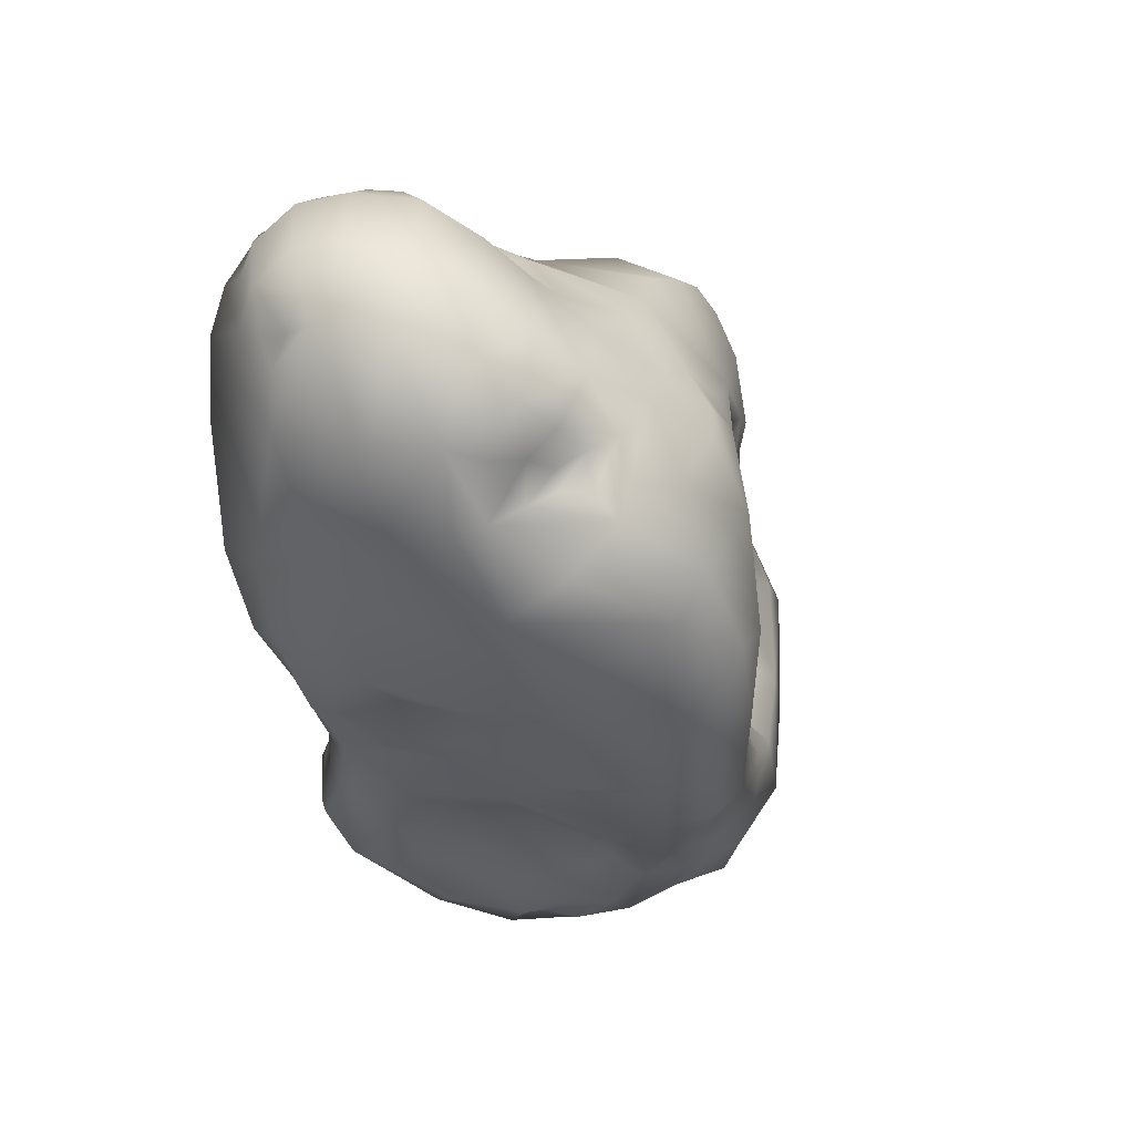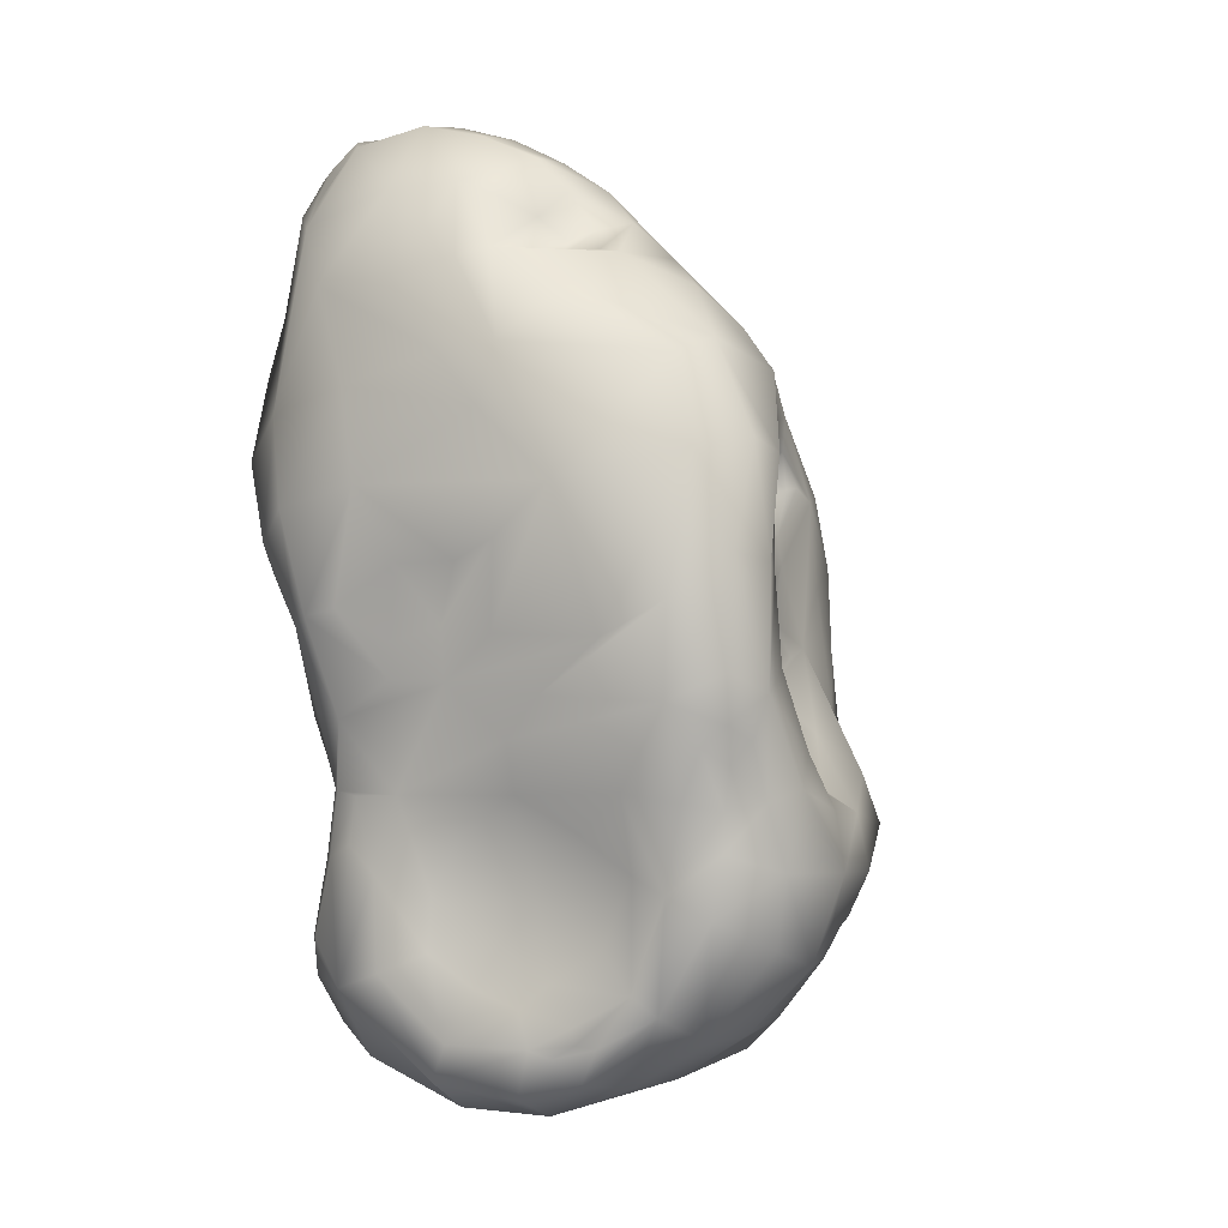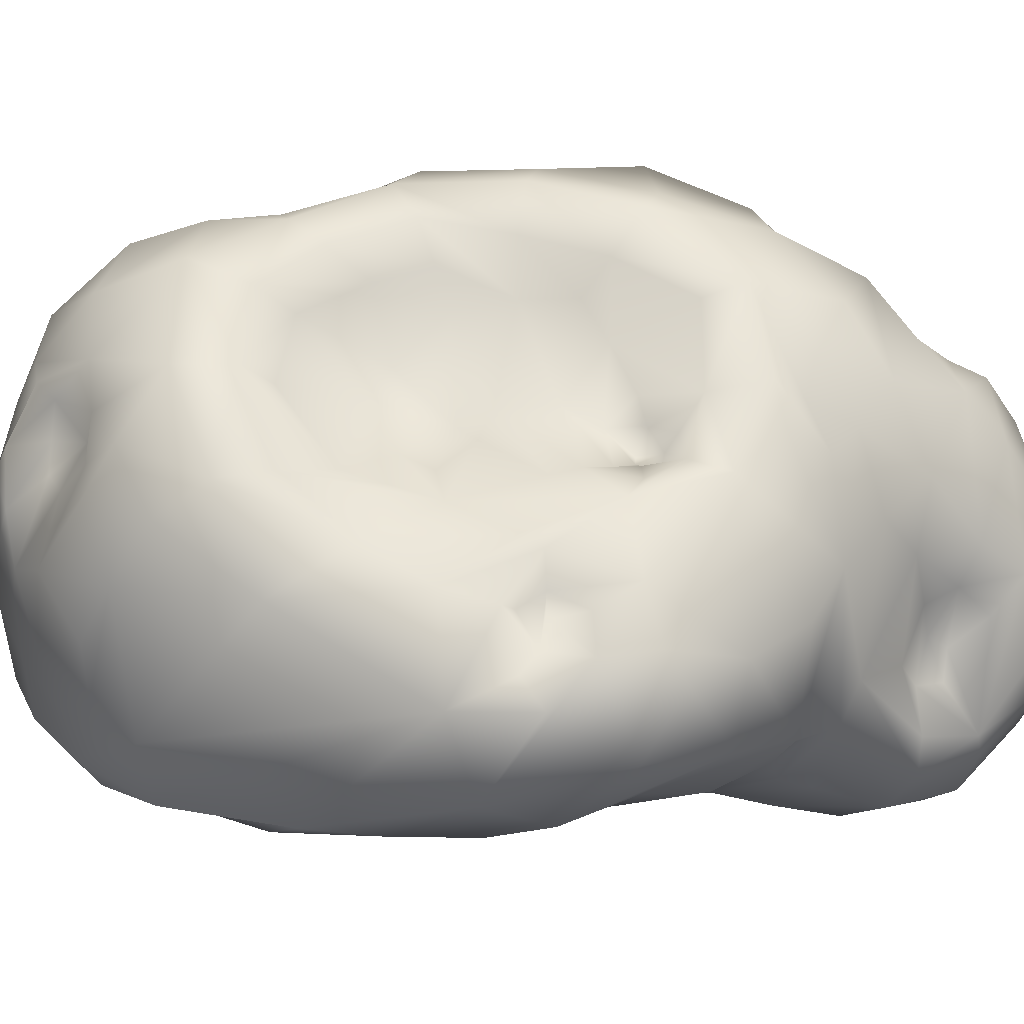
<metadata>
{"format":"obj","ext":"obj","renderer":"f3d","projection":"perspective","resolution":1024,"background":"white","views":[{"elev":46.7,"azim":135.0,"up":"+Z"},{"elev":-8.6,"azim":145.7,"up":"+Z"},{"elev":12.5,"azim":-81.4,"up":"+Y"}]}
</metadata>
<code>
v 4.633 -3.16 63.32
v 23.19 -34.23 22.92
v -42.43 -6.948 25.11
v 18.1 45.4 15.66
v -20.77 12.14 -53.09
v -24.29 11.95 20.14
v -11.33 -27.68 -24.31
v -21.5 23.36 -52.29
v 5.906 -37.87 -58.87
v 37.37 -15.35 72.1
v 39.53 -11.34 69.83
v 40.69 -15.08 66.49
v 4.889 -30.26 63.8
v 5.89 -18.41 59.16
v 4.802 -22.93 58.79
v 6.001 -9.758 60.47
v 43.57 -15.21 61.95
v 41.8 -19.54 63.66
v 41.51 -25.05 62.05
v 3.393 -23.2 55.12
v 22.75 20.77 48.1
v 21.25 19.07 50.58
v 19.17 24.43 48.45
v 37.29 -38.89 49.36
v 19.7 30.34 46.54
v 26.9 -44.92 47.31
v -10.73 -18.69 48.04
v -11.62 -24.83 45.54
v -10.44 -27.53 40.64
v -18.07 -25.01 40.18
v -13.94 -26.91 38.95
v 19.61 -43.75 39.26
v -12.33 18.79 40.02
v -13.11 -29.79 36.64
v 35.99 23.43 32.76
v -16.75 15.84 37.94
v 40.02 13.72 32.54
v -14.13 21.67 36.23
v -5.654 33.11 32.04
v 14.55 -40 29.6
v 16.05 -38.13 29.54
v 47.23 -0.8038 29.46
v 50.63 -15.57 27.63
v -23 12.79 25.75
v -42.3 -11.42 28.24
v 2.024 -38.71 24.24
v -14.93 19.95 27.25
v 26.3 -34.63 23.11
v 28.12 -32.92 24.2
v -5.64 -37.58 21.16
v 2.088 -36.89 19.26
v -31.02 9.512 19.19
v 48 4.296 13.98
v -14.79 15.3 19.82
v -18.18 12.44 22.49
v 17.82 -33.85 14.65
v 3.138 -34.62 14.95
v -19.96 11.2 18.93
v -46.08 -7.345 17.41
v -1.451 -34.88 11.09
v 7.41 -34.83 14.07
v -8.835 24.91 14.26
v -35.51 5.308 6.354
v 40.7 3.876 3.332
v -41.64 -3.79 11.5
v -42.7 -5.334 12.22
v -44.77 -7.027 10.16
v -41.61 -3.519 10.46
v 31.26 -26.84 0.6755
v -48.8 -9.133 8.238
v -20.09 13.85 -1.414
v 35.92 12.48 2.958
v -41.28 -2.931 6.611
v -15.82 14.47 -4.814
v -50.27 -13.59 -0.6814
v -13.98 -35.7 -6.183
v 24.03 31.58 -9.168
v -4.072 33.92 -9.672
v -15.56 18.08 -16.87
v 36.37 9.681 -6.016
v 34.31 7.363 -13.79
v -7.621 32.09 -17.37
v 4.105 43.93 -16.92
v 18.22 38.75 -18.46
v -19.27 -29.35 -18.46
v 10.16 42.11 -21.55
v 12.69 39.46 -24.68
v 25.36 12.12 -29.75
v -23.43 -30.73 -22.76
v 38.74 -10.2 -28.93
v -2.321 -30.03 -27.13
v 8.524 40.69 -26.92
v 18.69 28.81 -30.26
v -14.75 -29.17 -28.25
v -4.664 39.99 -29.33
v 1.504 39.84 -31.68
v 39.26 -11.01 -36.09
v -2.277 39.27 -41.16
v 14.41 25.48 -41.45
v -15 -36.59 -36.8
v -33.36 14.66 -45.75
v 38.53 -22.78 -48.81
v 19.72 12.6 -56.31
v 31.02 -2.051 -51.86
v 22.7 9.136 -59.84
v -33.7 -19.27 -49.89
v 36.55 -25.24 -54.71
v 22.11 10.91 -65.48
v 27.95 -33.42 -55.81
v 15.71 18.6 -65.37
v 16.98 15.15 -64.85
v 18.82 11.63 -66.8
v -18.03 17.14 -58.14
v -17.21 -0.9386 -66.53
v -21.39 -5.171 -63.42
v -8.271 4.781 -70.08
v 12.26 1.497 -75.17
v 15.51 -28.13 -68.07
v 20.4 -9.824 -74.03
v 0.4618 -26.77 -71.2
v 14.97 8.615 66.37
v 11.91 16 60.51
v 0.8536 6.423 56.45
v -2.264 -3.459 54.74
v -0.1102 -10.84 55.91
v 25.67 -34.74 26.97
v 21.62 -35 26.61
v 16.94 -34.62 24.74
v 21.92 -31.92 19.23
v 27.04 -32.02 20.91
v -35.35 -9.568 35.06
v -39.07 0.7568 22.25
v 20.3 42.17 -4.922
v 11.14 45.51 1.976
v 5.661 43.06 19.09
v -23.93 16.83 -51.39
v -18.28 11.64 -58.77
v -25.01 6.329 -55.64
v -29.96 11.07 -50.62
v 35.42 -32.01 63.78
v -27.22 10.97 20.83
v -21.34 10.37 22.36
v -20.58 10.93 16.31
v -23.02 11.25 12.68
v 26.84 20.42 -16.39
v -11.61 -34.06 -33.54
v -5.675 -30.1 -22.9
v -29.49 24.37 -39.4
v -15.34 36.01 -40.51
v -13.28 30.79 -53.85
v -9.419 20.52 -63.44
v -15.99 19.06 -61.21
v 10.26 -38.94 -48.11
v -0.6303 -39.35 -46.77
v -3.317 -38.57 -55.28
v 28.11 -16.61 75.17
v 32.54 -22.53 73.1
v 39.94 -19 67.99
v 48.01 -11.1 55.46
v 8.682 -34.14 64.12
v 17.28 -27.37 72
v 12.23 -17.36 73.39
v 0.3077 -29.41 56.21
v 1.839 -35.33 55.76
v 7.258 -13.95 64.91
v 4.694 -16.42 56.44
v 37.97 -25.07 68.36
v 30.14 -35.13 65.53
v -2.063 -18.88 53.2
v 17.01 21 52.53
v 25.26 17.35 53.97
v 27.64 19.44 47.82
v 21.03 18.9 58.01
v 12.32 23.15 53.84
v 30.67 -42.8 53.26
v 29.74 -43.82 46.51
v 41.86 -35.15 37.84
v 5.288 29.06 44.14
v 1.953 19.06 51.07
v 28.27 28.82 40.56
v 8.709 38.02 34.15
v 21.5 -45.35 56.28
v 13.19 -45.51 44.91
v 27.92 -41.51 40.21
v -9.948 2.961 50.66
v -18.34 -1.722 45.79
v -8.104 -33.63 37.18
v -3.102 -36.24 41.55
v 49.41 -25.11 22.12
v 5.113 -41.25 51.63
v -13.33 12 43.59
v -26.24 -6.865 42.27
v -19.97 -32.01 29.11
v 19.25 -41.16 34
v 27.41 -39.31 33.54
v 9.97 -41.67 32.02
v 3.927 -41.37 35.88
v -7.348 14.38 46.8
v -7.339 23.58 40.93
v 38.09 15.61 46.4
v 44.18 6.958 44.78
v 33.98 18.36 47.83
v -24.47 11.6 31.94
v 49.79 -3.716 44.76
v 0.3704 41.93 17.69
v -3.36 35.63 13.77
v -6.276 30.82 25.86
v 13.01 -37.57 23.13
v 37.19 19.96 23.88
v 31.09 29.5 12.57
v 16.97 39.95 30.52
v 20.14 -37.22 31.43
v 51.45 -11.53 12.63
v 49.87 -19.58 8.738
v -17.72 14.97 24.16
v -2.232 -37.78 28.85
v -13.42 18.95 18.51
v 30.39 -30.58 16.84
v 30.22 -32.67 26.23
v -15.96 -35.91 16.27
v -10.09 -35.95 6.207
v -24.45 10.46 8.502
v -30.57 7.942 -3.901
v 48.12 -9.272 -3.321
v 45.93 -4.255 -2.571
v -15.9 11.47 18.55
v -15.93 14.95 14.31
v 6.103 -31.24 3.24
v 19.16 -29.66 5.539
v -40.37 -2.906 16
v -51.45 -12.84 11.88
v -5.94 -34.07 -5.416
v -5.29 30.24 9.938
v -14.01 17.61 8.433
v 40.31 2.526 -7.804
v -38.89 -1.053 10.19
v -42.7 -2.019 5.195
v 29.89 -28.96 6.429
v 22.31 -27.08 -2.913
v 36.19 -24.45 -4.363
v 37.8 -26.93 3.16
v -25.74 10.88 -5.962
v -15.98 17.09 -0.1028
v -20.88 11.8 -11.42
v -38.65 4.29 9.895
v -6.373 28.18 -7.443
v -11.03 21.29 -14.18
v -42.74 -0.03443 -2.851
v 39.16 -0.1632 -12.88
v 42.33 -9.251 -17.94
v 26.1 -25.11 -9.719
v 29.3 -25.14 -12.98
v -17.26 -35.82 0.2512
v -23.26 -37.15 -7.009
v -19.06 -36.1 -13.56
v -11.58 -35.63 -11.56
v -1.122 40.08 -12.58
v -8.024 37.2 -23.82
v -4.396 29.83 1.432
v -1.59 38.09 0.9973
v -13.38 28.64 -26.53
v -23.5 21.03 -27.16
v -30.05 11.5 -17.6
v 32.33 16.64 -7.548
v 33.98 19.67 5.489
v 36.52 -2.06 -29.26
v 28.72 15.09 -22.29
v 5.31 41.62 -23.35
v 4.222 44.61 1.241
v 11.85 44.85 -14.62
v 13.92 36.52 -31.97
v -14.51 -28.73 -18.74
v -19.91 -30.43 -24.97
v 29.07 3.097 -35.24
v 21.03 11.73 -44.18
v 19.26 19.53 -35.63
v -25.12 -34.04 -18.38
v -24.65 -33.4 -28.24
v 40.23 -13.09 -28.06
v 39.6 -16.14 -37.57
v -6.102 -34.58 -34.24
v 2.461 -34.74 -36.96
v 6.557 -30.07 -25.65
v -0.5121 -30.06 -18.49
v 7.423 37.9 -33.02
v -16.43 32.76 -31.43
v 7.664 37.82 -38.8
v 7.226 34.46 -47.91
v -2.834 36.02 -51.81
v 14.85 18.85 -51.44
v 13.46 23.95 -57.97
v 12.33 30.54 -44.37
v -18.81 -37.05 -37.26
v -10.91 -37.8 -43.33
v -26.87 -36.57 -27.39
v -41.61 6.859 -38.82
v -41.91 12.37 -31.05
v -34.8 6.941 -50.2
v -39.23 -2.464 -45.18
v 39.51 -20.7 -49.29
v 38.04 -19.93 -37.2
v 23.68 6.276 -50.76
v 17.78 15.41 -62.41
v 31.1 -1.104 -43.71
v 37.78 -6.404 -40.32
v 36.86 -6.638 -54.71
v 26.3 3.202 -57.01
v 29.43 0.163 -64.78
v -25.35 -15.46 -59.34
v -24.09 -23.2 -57.08
v -35.6 -24.04 -43.32
v -35.82 -10.96 -50.25
v 33.07 -27.78 -44.11
v 31.05 -31.74 -50.54
v 21.3 6.984 -72.54
v 15.27 14.35 -70.19
v 21.68 -36.59 -48.83
v 18.82 -36.99 -57.37
v 17.65 -34.05 -63.94
v 29.19 -30.41 -61.68
v 10.15 25.78 -61.02
v -17.12 10.47 -65.52
v -14.95 -5.771 -67.71
v -19.38 -10.32 -64.38
v -21.75 2.968 -64.2
v 28.69 -4.587 -70.19
v 5.504 12.03 -71.26
v 5.054 -35.31 -65.05
v 28.52 -23.03 -66.72
v -8.913 -29.73 -65.55
v -15.29 -19.17 -64.88
v -11.18 -12.26 -69.35
v -6.022 -36.22 -60.78
v -18.12 -32.27 -56.91
v -15.73 -36.47 -54.21
v -29.03 -34.53 -42.87
v -40.11 -32.85 -21.39
v -29.78 -37.12 -27.37
v -32.35 -36.04 -10.93
v -45.69 -27.03 2.69
v -22.34 -36.89 -39.64
v -13.95 -38.01 -50.19
v -29.54 -36.54 0.8165
v -38.2 -31.61 11.47
v -45.17 -20.86 22.7
v -23.14 -34.71 9.612
v -28.89 -29.91 20.87
v -33.8 -22.19 33.3
v -27.05 -37 -15.64
v 38.33 -15.55 -56.7
v 1.62 25.3 -64.52
v -29.67 -3.13 -57.59
v -20.38 7.455 -58.6
v 24.04 -31.57 -40.98
v 13.11 -34.22 -39.18
v 16.7 -29.79 -29.76
v 26.18 -27.05 -33.19
v 30.57 -25.32 -24.55
v 23.14 -26.73 -20.83
v 34.08 -23.78 -35.63
v 35.38 -22.61 -26.17
v 39.59 -21.87 -16.22
v 33.99 -24.37 -14.51
v 38.58 -16.78 -27.37
v 42.2 -16.04 -16.45
v 41.74 -22.14 -4.74
v 45.77 -16.58 -3.88
v 44.97 -25.72 5.626
v 45.7 -29.25 18.87
v 37.82 -32.41 16.79
v 38.23 -35.61 33.03
v 35.23 -35.54 29.51
v 26.33 -35.86 31.5
v 16.33 -27.27 -16.04
v 10.49 -27.47 -8.335
v -46.32 -1.704 -23.78
v -39.01 4.462 -13.32
v -38.09 12.91 -23.53
v -27.54 24.19 -30.69
v 31.48 15.59 56.77
v 35.62 11.51 58.86
v 42.04 3.365 59.17
v 24.7 15.9 63.45
v 29.45 8.757 67.85
v 34.42 -0.198 70.94
v 18.61 0.319 71.66
v 23.32 -7.749 75.05
v 8.659 -8.188 69.53
v 13.13 -40.85 61.19
v 22.85 -33.44 69.64
g prop_asteroid_01
f 122 123 1 121
f 1 123 124
f 124 125 16 1
f 126 127 2 48
f 128 129 2 127
f 130 48 2 129
f 131 132 3 45
f 134 135 4 133
f 113 137 5 136
f 139 136 5 138
f 44 142 6 141
f 144 141 6 143
f 58 143 6 142
f 146 147 7 94
f 149 150 8 148
f 151 152 8 150
f 113 136 8 152
f 154 155 9 153
f 156 157 10 11
f 12 11 10 158
f 17 159 11 12
f 18 17 12 158
f 161 162 13 160
f 164 160 13 163
f 13 165 14 15
f 16 166 14 165
f 16 125 166
f 167 19 18 158
f 168 140 19 167
f 125 169 20 166
f 170 22 21 23
f 172 21 22 171
f 173 171 22 170
f 172 25 23 21
f 174 170 23 25
f 176 177 24 175
f 179 174 25 178
f 181 178 25 180
f 175 182 26 176
f 183 32 26 182
f 184 176 26 32
f 186 28 27 185
f 164 163 27 28
f 31 29 28 30
f 187 188 28 29
f 189 43 24 177
f 190 164 28 188
f 34 187 29 31
f 186 192 30 28
f 34 31 30 193
f 195 184 32 194
f 40 194 32 196
f 197 196 32 183
f 198 199 33 191
f 39 38 33 199
f 201 37 35 200
f 202 200 35 180
f 203 36 38 47
f 204 42 37 201
f 178 181 39 199
f 206 207 39 205
f 47 38 39 207
f 46 208 40 196
f 211 35 210 4
f 127 212 41 128
f 213 53 42 43
f 204 159 43 42
f 214 213 43 189
f 47 215 44 203
f 44 141 52 203
f 197 216 46 196
f 50 51 46 216
f 62 217 47 207
f 54 215 47 217
f 55 142 44 215
f 49 126 48 130
f 218 219 49 130
f 56 208 46 61
f 57 51 50 60
f 221 60 50 220
f 144 222 52 141
f 223 63 52 222
f 224 225 53 213
f 53 225 64
f 55 215 54 226
f 227 226 54 217
f 58 142 55 226
f 128 208 56 129
f 228 229 56 61
f 227 143 58 226
f 65 66 59 230
f 132 230 59 3
f 67 231 59 66
f 232 228 60 221
f 206 233 62 207
f 227 217 62 234
f 64 225 235
f 236 68 65 230
f 67 66 65 68
f 236 73 67 68
f 237 70 67 73
f 229 239 69 238
f 241 238 69 240
f 231 67 70 75
f 223 222 71 242
f 242 71 74 244
f 243 74 71 222
f 245 237 73 236
f 246 247 74 243
f 237 248 75 70
f 340 231 75 337
f 64 235 80 72
f 81 235 225 249
f 249 225 224 250
f 254 255 76 253
f 253 76 232 221
f 256 232 76 255
f 4 210 77 133
f 258 82 78 257
f 257 78 259 260
f 246 259 78 82
f 261 262 79 247
f 263 244 79 262
f 74 247 79 244
f 80 235 81
f 265 72 80 264
f 80 81 264
f 247 246 82 261
f 250 266 81 249
f 267 145 81 266
f 258 257 83 95
f 96 95 83 268
f 260 269 83 257
f 134 270 83 269
f 86 268 83 270
f 134 133 84 270
f 86 270 84 87
f 271 87 84 93
f 267 93 84 145
f 256 255 85 272
f 273 272 85 89
f 266 274 88 267
f 275 276 88 274
f 93 267 88 276
f 278 273 89 277
f 280 97 90 279
f 282 283 91 281
f 281 91 147 146
f 284 147 91 283
f 96 268 92 285
f 278 146 94 273
f 272 273 94 7
f 286 258 95 149
f 287 98 96 285
f 288 289 98 287
f 150 149 98 289
f 275 290 99 276
f 291 292 99 290
f 93 276 99 292
f 294 281 100 293
f 293 100 278 295
f 146 278 100 281
f 297 148 101 296
f 299 296 101 298
f 280 301 102 300
f 275 302 103 290
f 291 290 103 303
f 305 306 104 304
f 302 304 104 307
f 308 307 104 306
f 308 108 105 307
f 310 311 106 309
f 314 107 102 313
f 315 316 112 108
f 111 303 108 112
f 317 318 109 314
f 319 320 109 318
f 107 314 109 320
f 112 316 110 111
f 111 110 291 303
f 321 291 110 316
f 322 137 113 152
f 324 115 114 323
f 325 322 116 114
f 323 114 116 332
f 326 119 117 315
f 316 315 117 327
f 328 120 118 319
f 119 329 118 120
f 331 332 120 330
f 333 330 120 328
f 334 310 331 330
f 309 324 331 310
f 323 332 331 324
f 336 334 335
f 311 310 334 336
f 333 335 334 330
f 75 311 336 337
f 339 340 337 338
f 341 338 337 336
f 295 338 341 293
f 335 342 341 336
f 294 293 341 342
f 333 155 342 335
f 154 294 342 155
f 343 344 340 339
f 345 340 344
f 346 347 344 343
f 348 345 344 347
f 220 193 347 346
f 30 348 347 193
f 221 220 346 253
f 254 253 346 343
f 349 254 343 339
f 255 254 349 277
f 338 295 349 339
f 278 277 349 295
f 320 319 118 329
f 350 329 119 326
f 108 308 326 315
f 306 350 326 308
f 151 351 327 116
f 321 316 327 351
f 150 289 351 151
f 288 321 351 289
f 152 151 116 322
f 106 312 352 309
f 299 298 352 312
f 139 138 352 298
f 137 322 325 353
f 309 352 115 324
f 138 353 115 352
f 115 353 325 114
f 292 291 321 288
f 355 153 317 354
f 9 318 317 153
f 313 354 317 314
f 283 282 355 356
f 154 153 355 282
f 357 356 355 354
f 359 356 357 358
f 313 360 357 354
f 361 358 357 360
f 363 358 361 362
f 301 364 361 360
f 365 362 361 364
f 240 363 362 366
f 367 366 362 365
f 368 366 367 214
f 250 224 367 365
f 213 214 367 224
f 370 241 368 369
f 240 366 368 241
f 189 369 368 214
f 372 370 369 371
f 177 371 369 189
f 373 219 372 195
f 218 370 372 219
f 184 195 372 371
f 127 126 373 212
f 49 219 373 126
f 194 212 373 195
f 176 184 371 177
f 102 301 360 313
f 251 374 359 252
f 283 356 359 374
f 363 252 359 358
f 239 375 374 251
f 284 283 374 375
f 229 228 375 239
f 232 284 375 228
f 305 97 350 306
f 275 274 304 302
f 266 305 304 274
f 279 364 301 280
f 282 281 294 154
f 377 378 297 376
f 379 148 297 378
f 263 262 379 378
f 261 286 379 262
f 149 148 379 286
f 82 258 286 261
f 256 147 284 232
f 85 255 277 89
f 147 256 272 7
f 206 205 269 260
f 135 134 269 205
f 63 223 377 248
f 77 264 81 145
f 210 265 264 77
f 233 206 260 259
f 59 231 340 345
f 245 63 248 237
f 132 245 236 230
f 144 234 243 222
f 53 64 72 265
f 143 227 234 144
f 130 129 56 218
f 34 193 220 50
f 46 51 57 61
f 187 34 50 216
f 188 187 216 197
f 181 135 205 39
f 25 172 202 180
f 171 380 202 172
f 381 200 202 380
f 201 200 381 382
f 383 384 381 380
f 385 382 381 384
f 121 386 384 383
f 387 385 384 386
f 11 385 387 156
f 388 162 387 386
f 161 156 387 162
f 121 1 388 386
f 16 165 388 1
f 13 162 388 165
f 171 173 383 380
f 122 121 383 173
f 179 178 199 198
f 123 179 198 185
f 186 185 198 191
f 190 188 197 183
f 131 348 30 192
f 182 389 190 183
f 160 164 190 389
f 168 390 389 182
f 161 160 389 390
f 167 157 390 168
f 156 161 390 157
f 185 27 124 123
f 140 168 182 175
f 122 174 179 123
f 124 27 169 125
f 173 170 174 122
f 163 20 169 27
f 10 157 167 158
f 13 15 20 163
f 18 19 159 17
f 159 19 24 43
f 5 137 353 138
f 101 136 139 298
f 135 181 211 4
f 180 35 211 181
f 133 77 145 84
f 15 14 166 20
f 38 36 191 33
f 175 24 19 140
f 117 119 120
f 245 132 52 63
f 36 203 186 191
f 132 131 203 52
f 203 131 192 186
f 59 345 45 3
f 348 131 45 345
f 148 8 136 101
f 318 9 328 319
f 9 155 333 328
f 11 159 382 385
f 382 159 204 201
f 210 209 53 265
f 209 37 42 53
f 194 40 41 212
f 41 40 208 128
f 370 218 238 241
f 56 229 238 218
f 57 60 228 61
f 243 234 259 246
f 62 233 259 234
f 363 240 251 252
f 69 239 251 240
f 244 263 223 242
f 378 377 223 263
f 296 299 376 297
f 106 311 299 312
f 311 75 376 299
f 248 377 376 75
f 86 87 92 268
f 87 271 285 92
f 287 285 292 288
f 292 285 271 93
f 329 350 107 320
f 107 350 300 102
f 350 97 280 300
f 305 266 90 97
f 364 279 250 365
f 279 90 266 250
f 95 96 98 149
f 303 103 105 108
f 103 302 307 105
f 332 116 117 120
f 327 117 116
f 209 210 35 37

</code>
